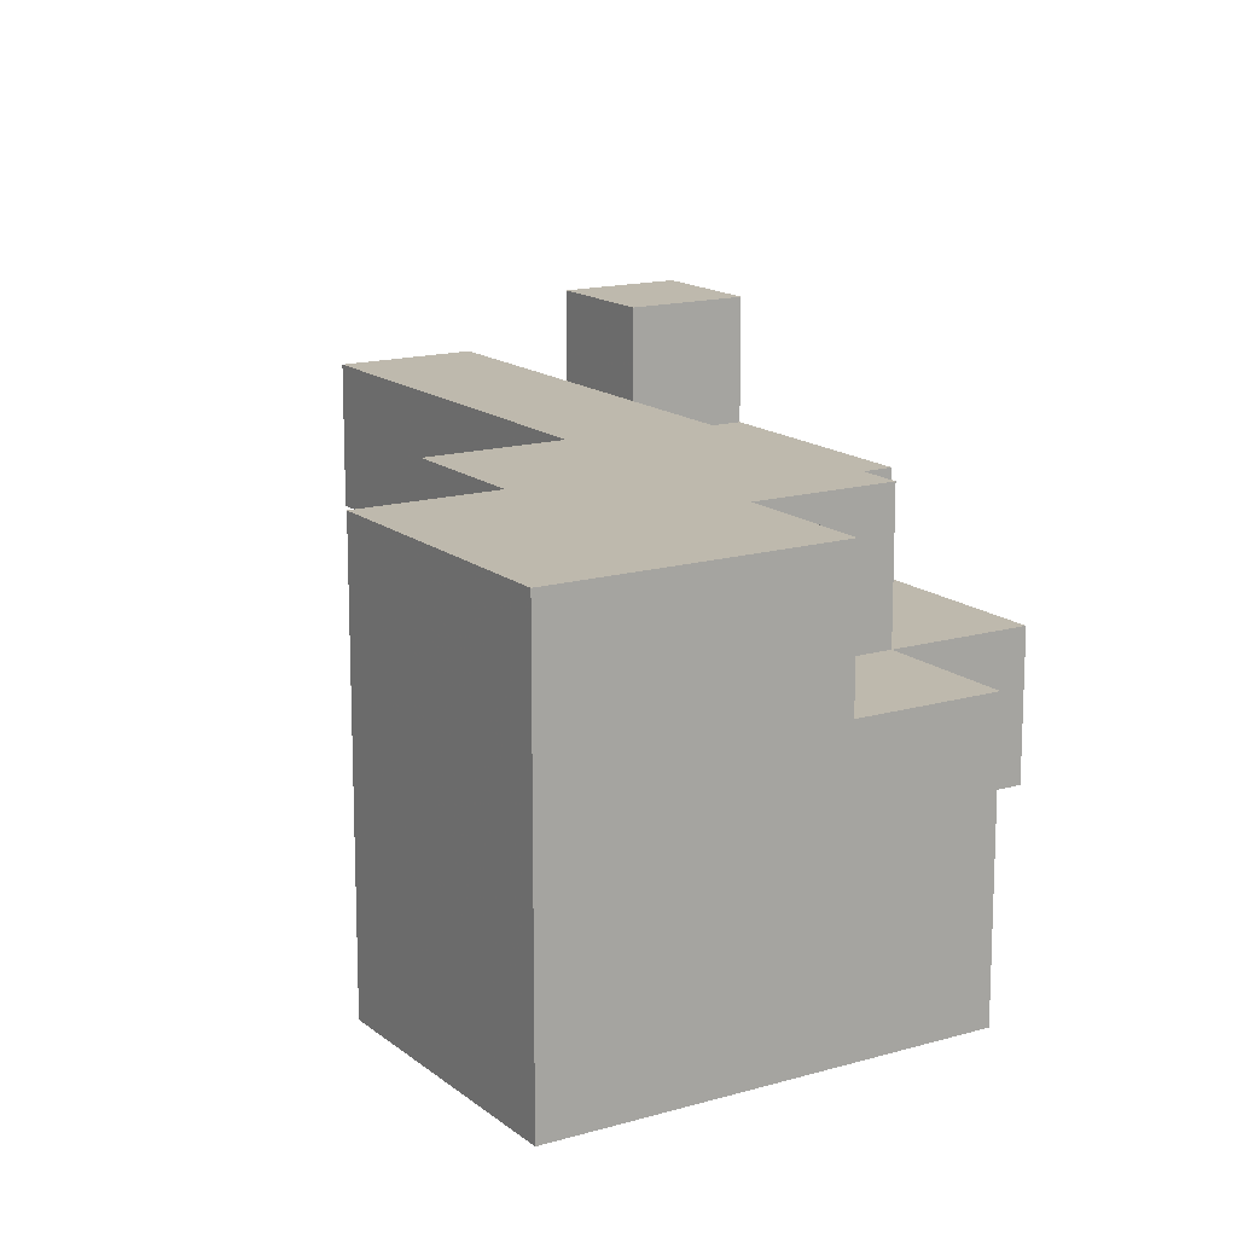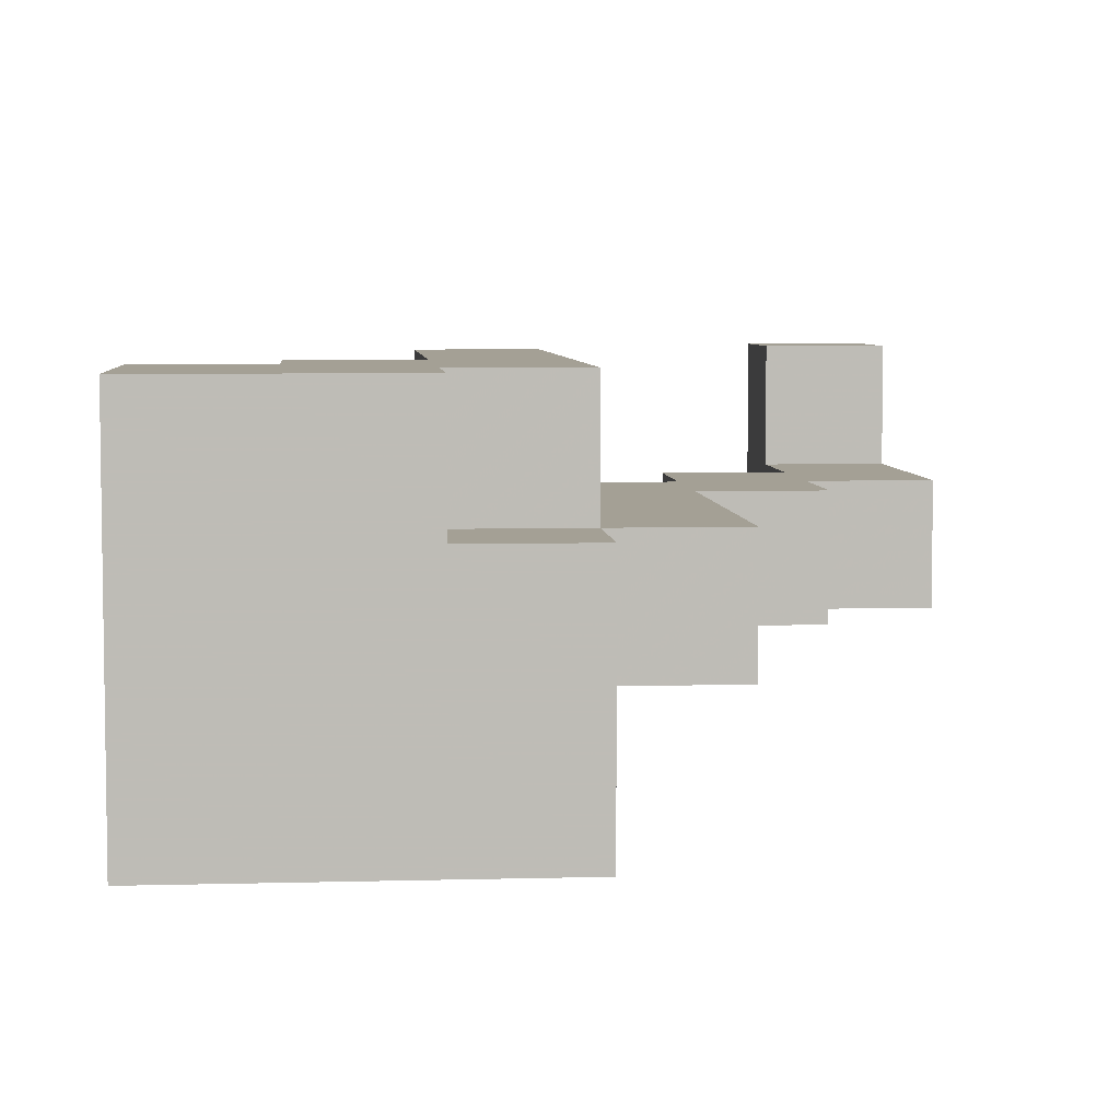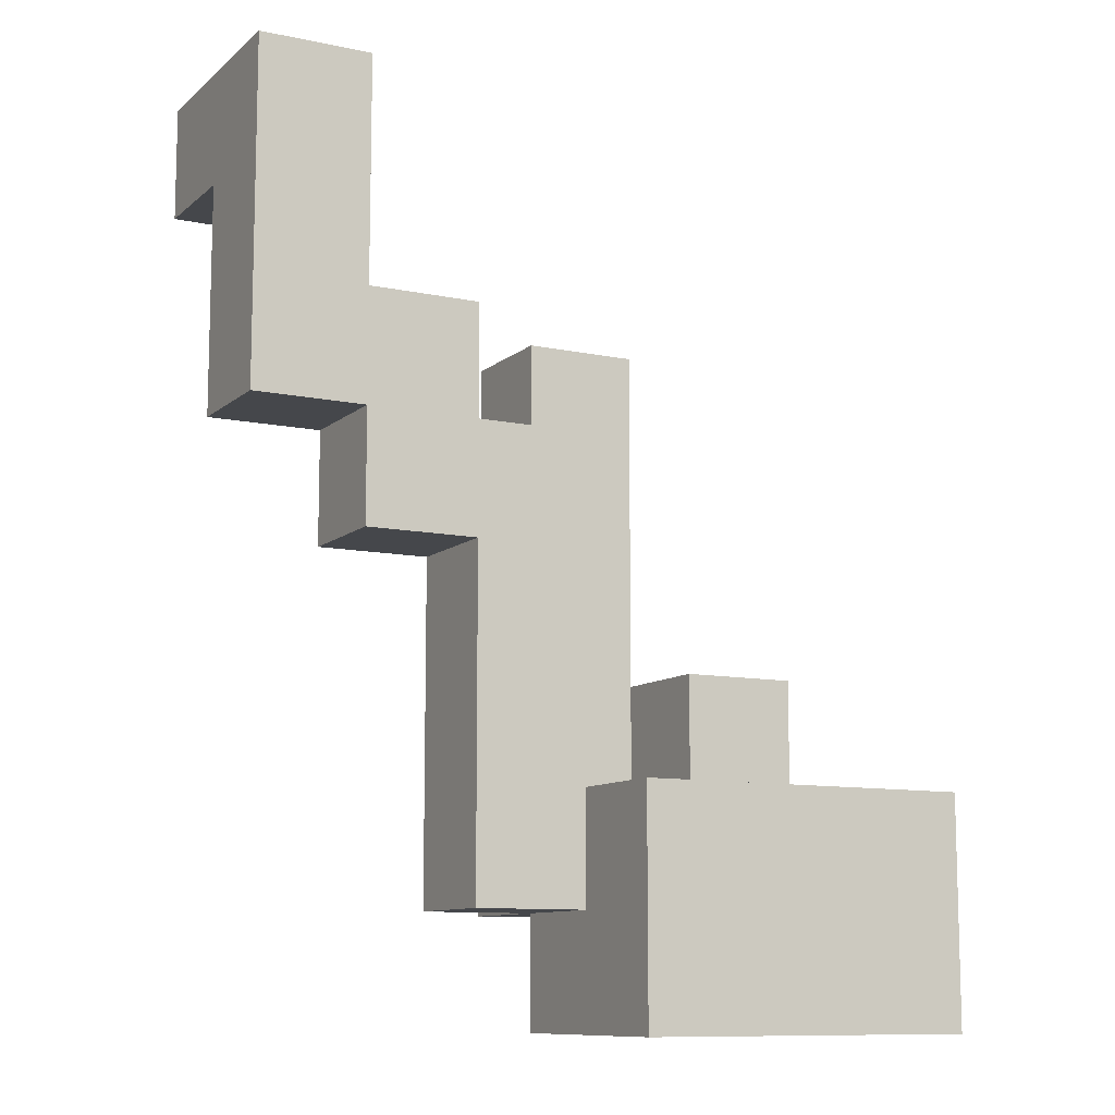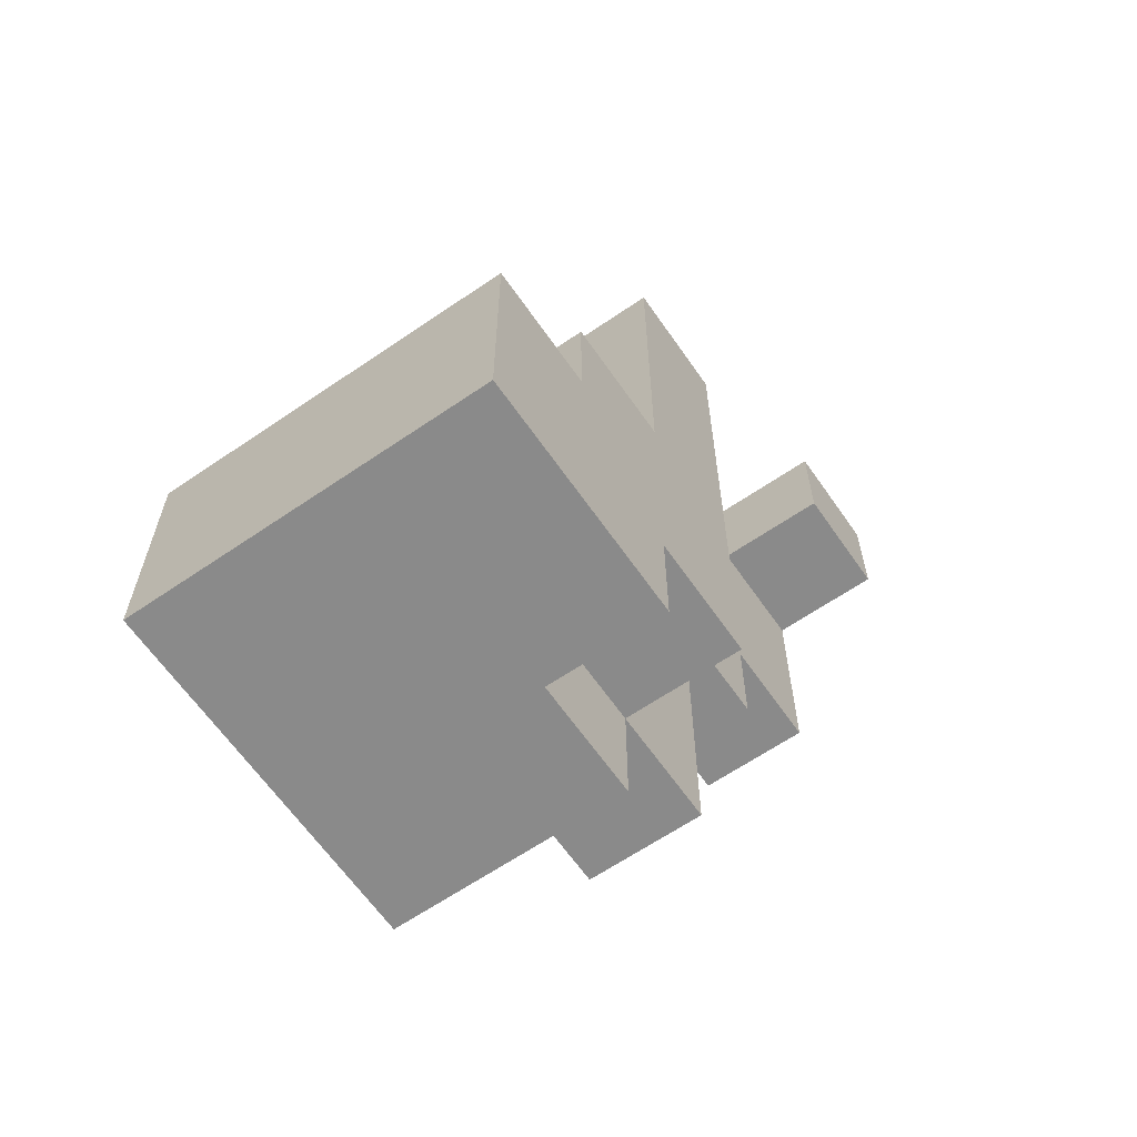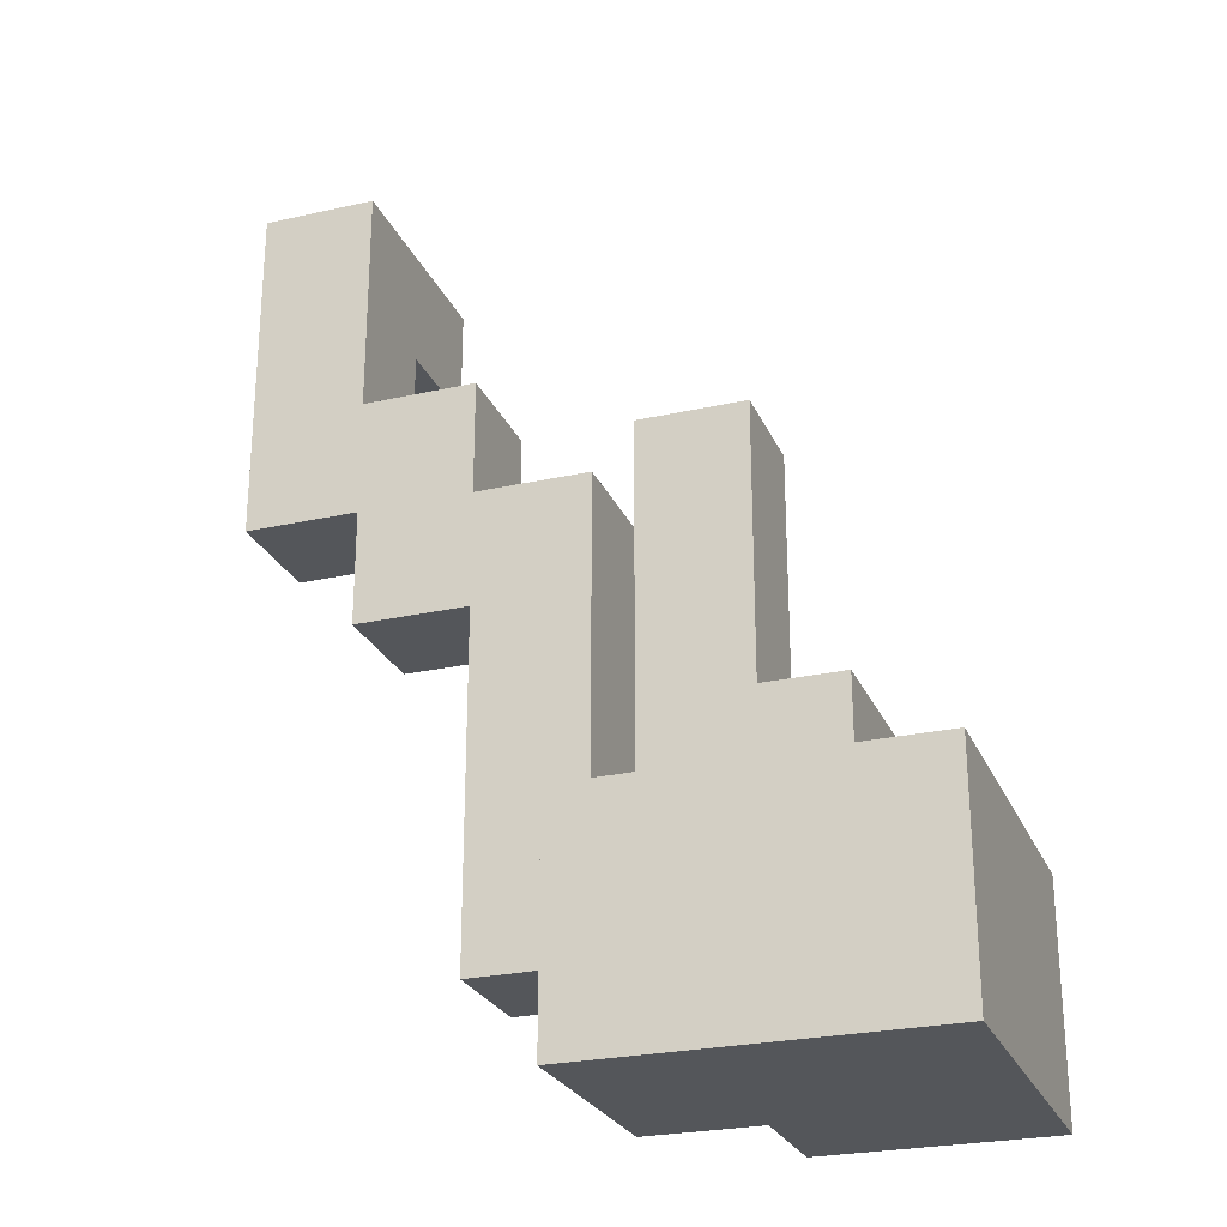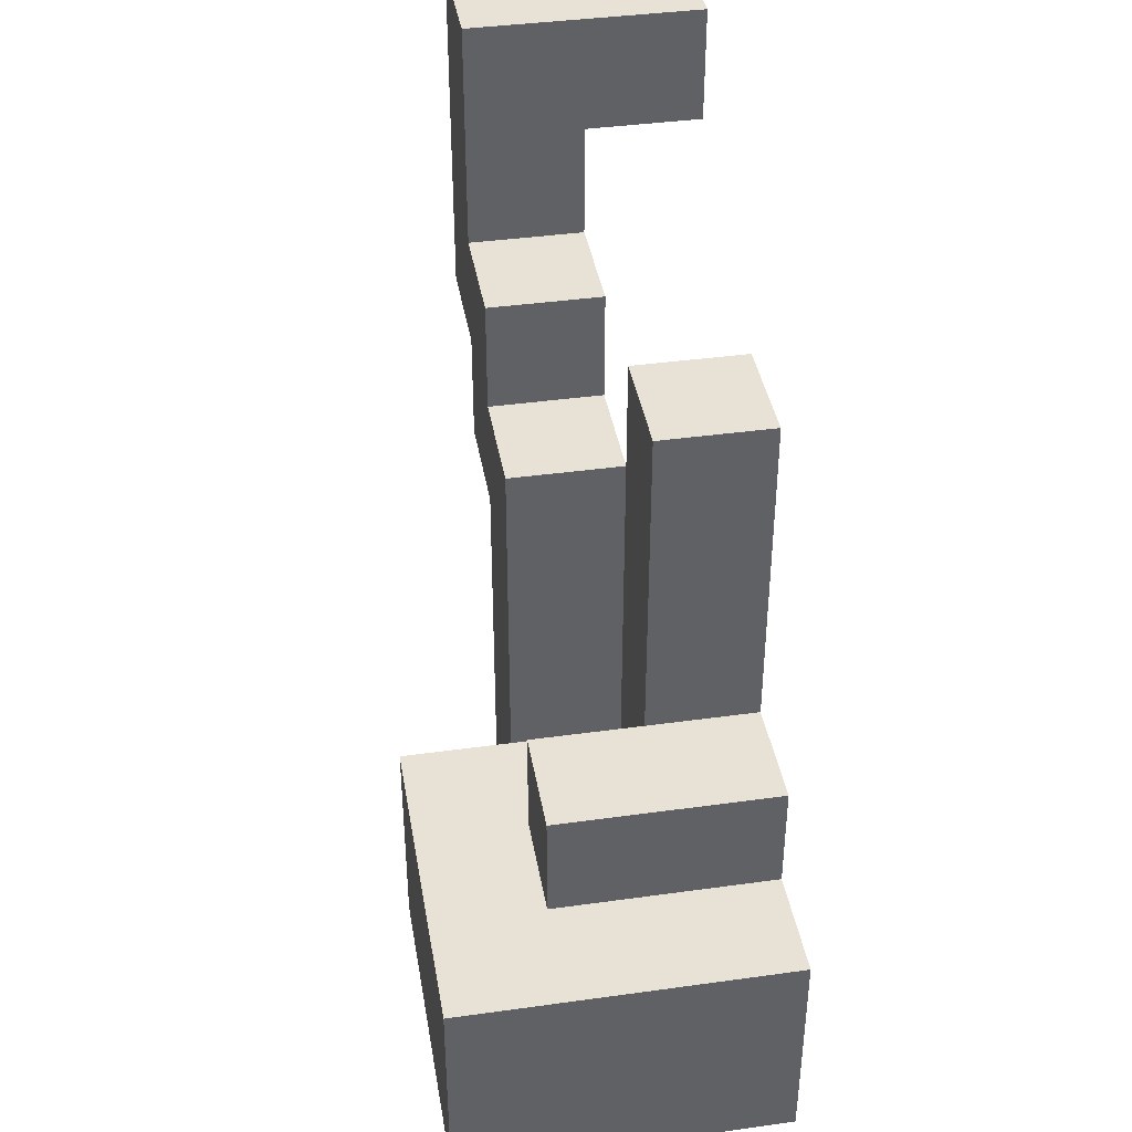
<metadata>
{"format":"obj","ext":"obj","renderer":"f3d","projection":"perspective","resolution":1024,"background":"white","views":[{"elev":15.1,"azim":148.1,"up":"+Y"},{"elev":5.7,"azim":175.2,"up":"+Y"},{"elev":-10.4,"azim":-27.9,"up":"+Z"},{"elev":-63.5,"azim":124.7,"up":"+Z"},{"elev":-25.7,"azim":19.7,"up":"+Z"},{"elev":40.1,"azim":80.3,"up":"+Z"}]}
</metadata>
<code>
v 0.12 -0.12 -0.54
v 0.12 -0.12 -0.42
v 0.12 0 -0.42
v 0.12 0 -0.54
v 0.24 -0.12 -0.54
v 0.24 -0.12 -0.42
v 0.24 0 -0.54
v 0.36 -0.12 -0.54
v 0.36 -0.12 -0.42
v 0.36 0 -0.54
v 0.48 -0.12 -0.54
v 0.48 0 -0.54
v 0.48 0 -0.42
v 0.48 -0.12 -0.42
v 0.12 0.12 -0.42
v 0.12 0.12 -0.54
v 0.24 0.12 -0.42
v 0.24 0.12 -0.54
v 0.36 0.12 -0.54
v 0.48 0.12 -0.54
v 0.48 0.12 -0.42
v 0.24 0.24 -0.42
v 0.24 0.24 -0.54
v 0.36 0.24 -0.42
v 0.36 0.24 -0.54
v 0.48 0.24 -0.54
v 0.48 0.24 -0.42
v 0.12 -0.12 -0.3
v 0.12 0 -0.3
v 0.24 -0.12 -0.3
v 0.24 0 -0.3
v 0.36 -0.12 -0.3
v 0.36 0 -0.3
v 0.48 0 -0.3
v 0.48 -0.12 -0.3
v 0 0 -0.42
v 0 0 -0.3
v 0 0.12 -0.3
v 0 0.12 -0.42
v 0.12 0.12 -0.3
v 0.24 0.12 -0.3
v 0.48 0.12 -0.3
v 0.36 0.12 -0.3
v 0.12 0.24 -0.3
v 0.12 0.24 -0.42
v 0.24 0.24 -0.3
v 0.36 0.24 -0.3
v 0.48 0.24 -0.3
v 0 0 -0.18
v 0 0.12 -0.18
v 0.12 0.12 -0.18
v 0.12 0 -0.18
v 0.24 0 -0.18
v 0.24 0.12 -0.18
v 0.36 0.12 -0.18
v 0.36 0 -0.18
v 0.12 0.24 -0.18
v 0.24 0.24 -0.18
v 0.36 0.24 -0.18
v 0 0 -0.06
v 0 0.12 -0.06
v 0.12 0.12 -0.06
v 0.12 0 -0.06
v 0.12 0.24 -0.06
v 0.24 0.24 -0.06
v 0.24 0.12 -0.06
v -0.12 0 -0.06
v -0.12 0 0.06
v -0.12 0.12 0.06
v -0.12 0.12 -0.06
v -0 0 0.06
v -0 0.12 0.06
v 0.12 0.12 0.06
v 0.12 0 0.06
v 0.12 0.24 0.06
v 0.24 0.24 0.06
v 0.24 0.12 0.06
v -0.24 0 0.06
v -0.24 0 0.18
v -0.24 0.12 0.18
v -0.24 0.12 0.06
v -0.12 0 0.18
v -0.12 0.12 0.18
v -0 0.12 0.18
v -0 0 0.18
v 0.12 0.12 0.18
v 0.12 0.24 0.18
v 0.24 0.24 0.18
v 0.24 0.12 0.18
v -0.24 0 0.3
v -0.24 0.12 0.3
v -0.12 0.12 0.3
v -0.12 0 0.3
v -0.24 0 0.42
v -0.24 0.12 0.42
v -0.12 0.12 0.42
v -0.12 0 0.42
v -0.24 0.24 0.42
v -0.24 0.24 0.3
v -0.12 0.24 0.3
v -0.12 0.24 0.42
f 1 2 3
f 1 3 4
f 1 5 6
f 1 6 2
f 1 4 7
f 1 7 5
f 5 8 9
f 5 9 6
f 5 7 10
f 5 10 8
f 11 12 13
f 11 13 14
f 8 11 14
f 8 14 9
f 8 10 12
f 8 12 11
f 4 3 15
f 4 15 16
f 16 15 17
f 16 17 18
f 4 16 18
f 4 18 7
f 7 18 19
f 7 19 10
f 12 20 21
f 12 21 13
f 10 19 20
f 10 20 12
f 18 17 22
f 18 22 23
f 23 22 24
f 23 24 25
f 18 23 25
f 18 25 19
f 20 26 27
f 20 27 21
f 25 24 27
f 25 27 26
f 19 25 26
f 19 26 20
f 2 28 29
f 2 29 3
f 2 6 30
f 2 30 28
f 28 30 31
f 28 31 29
f 6 9 32
f 6 32 30
f 30 32 33
f 30 33 31
f 14 13 34
f 14 34 35
f 9 14 35
f 9 35 32
f 32 35 34
f 32 34 33
f 36 37 38
f 36 38 39
f 36 3 29
f 36 29 37
f 39 38 40
f 39 40 15
f 36 39 15
f 36 15 3
f 29 31 41
f 29 41 40
f 13 21 42
f 13 42 34
f 33 34 42
f 33 42 43
f 15 40 44
f 15 44 45
f 45 44 46
f 45 46 22
f 15 45 22
f 15 22 17
f 22 46 47
f 22 47 24
f 21 27 48
f 21 48 42
f 24 47 48
f 24 48 27
f 43 42 48
f 43 48 47
f 37 49 50
f 37 50 38
f 29 40 51
f 29 51 52
f 37 29 52
f 37 52 49
f 38 50 51
f 38 51 40
f 31 53 54
f 31 54 41
f 33 43 55
f 33 55 56
f 31 33 56
f 31 56 53
f 53 56 55
f 53 55 54
f 40 51 57
f 40 57 44
f 40 41 54
f 40 54 51
f 44 57 58
f 44 58 46
f 43 47 59
f 43 59 55
f 46 58 59
f 46 59 47
f 54 55 59
f 54 59 58
f 49 60 61
f 49 61 50
f 52 51 62
f 52 62 63
f 49 52 63
f 49 63 60
f 50 61 62
f 50 62 51
f 51 62 64
f 51 64 57
f 54 58 65
f 54 65 66
f 51 54 66
f 51 66 62
f 57 64 65
f 57 65 58
f 67 68 69
f 67 69 70
f 67 60 71
f 67 71 68
f 70 69 72
f 70 72 61
f 67 70 61
f 67 61 60
f 63 62 73
f 63 73 74
f 60 63 74
f 60 74 71
f 61 72 73
f 61 73 62
f 71 74 73
f 71 73 72
f 62 73 75
f 62 75 64
f 66 65 76
f 66 76 77
f 62 66 77
f 62 77 73
f 64 75 76
f 64 76 65
f 78 79 80
f 78 80 81
f 78 68 82
f 78 82 79
f 81 80 83
f 81 83 69
f 78 81 69
f 78 69 68
f 71 72 84
f 71 84 85
f 68 71 85
f 68 85 82
f 69 83 84
f 69 84 72
f 82 85 84
f 82 84 83
f 73 86 87
f 73 87 75
f 77 76 88
f 77 88 89
f 73 77 89
f 73 89 86
f 75 87 88
f 75 88 76
f 86 89 88
f 86 88 87
f 79 90 91
f 79 91 80
f 82 83 92
f 82 92 93
f 79 82 93
f 79 93 90
f 80 91 92
f 80 92 83
f 90 94 95
f 90 95 91
f 93 92 96
f 93 96 97
f 90 93 97
f 90 97 94
f 94 97 96
f 94 96 95
f 91 95 98
f 91 98 99
f 92 100 101
f 92 101 96
f 99 98 101
f 99 101 100
f 91 99 100
f 91 100 92
f 95 96 101
f 95 101 98

</code>
